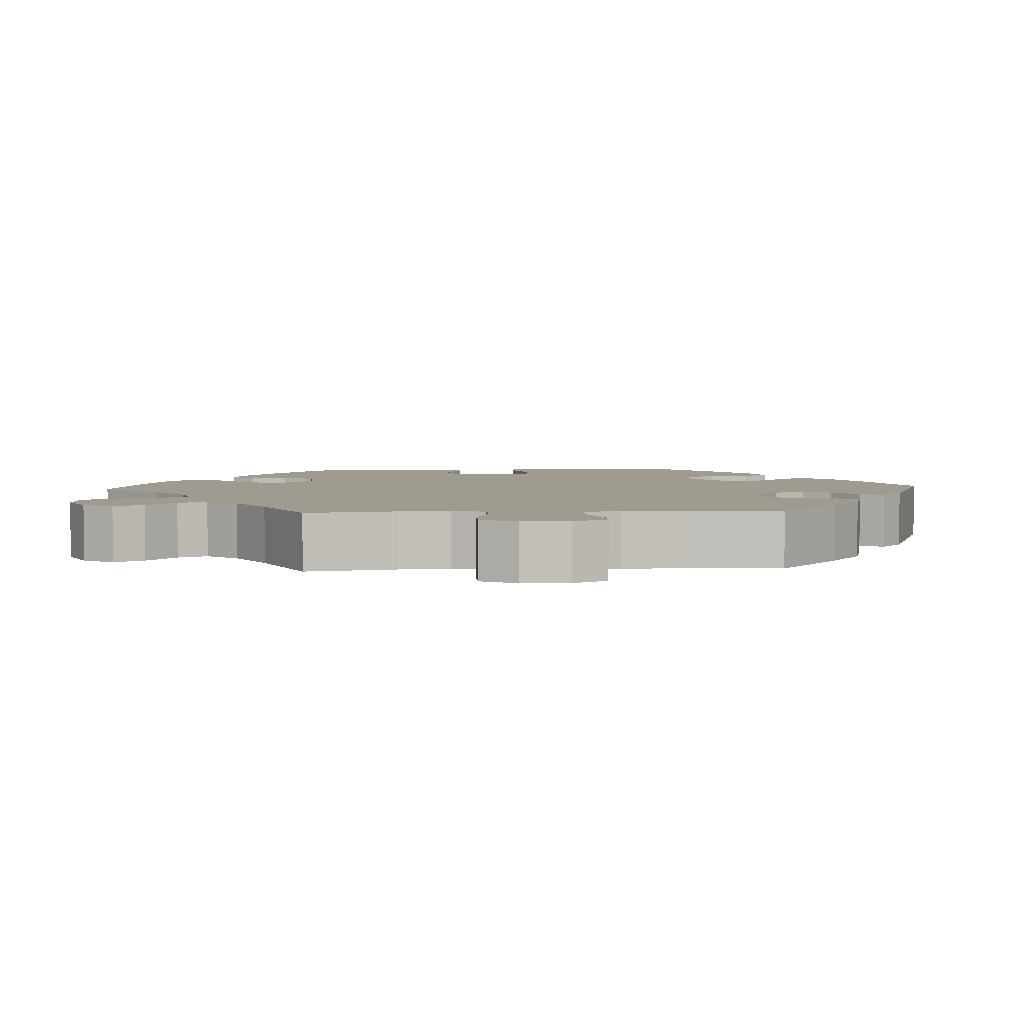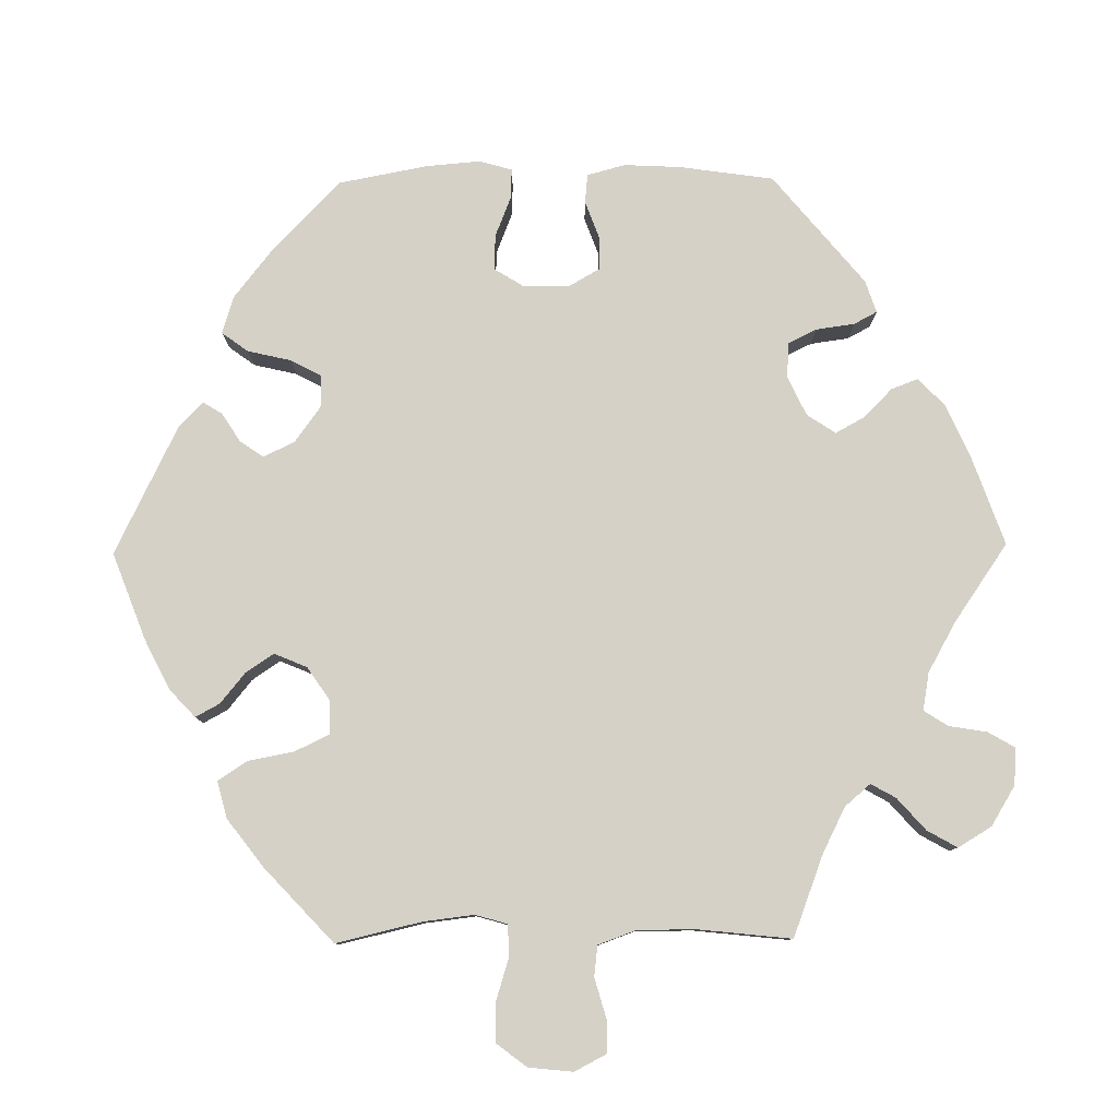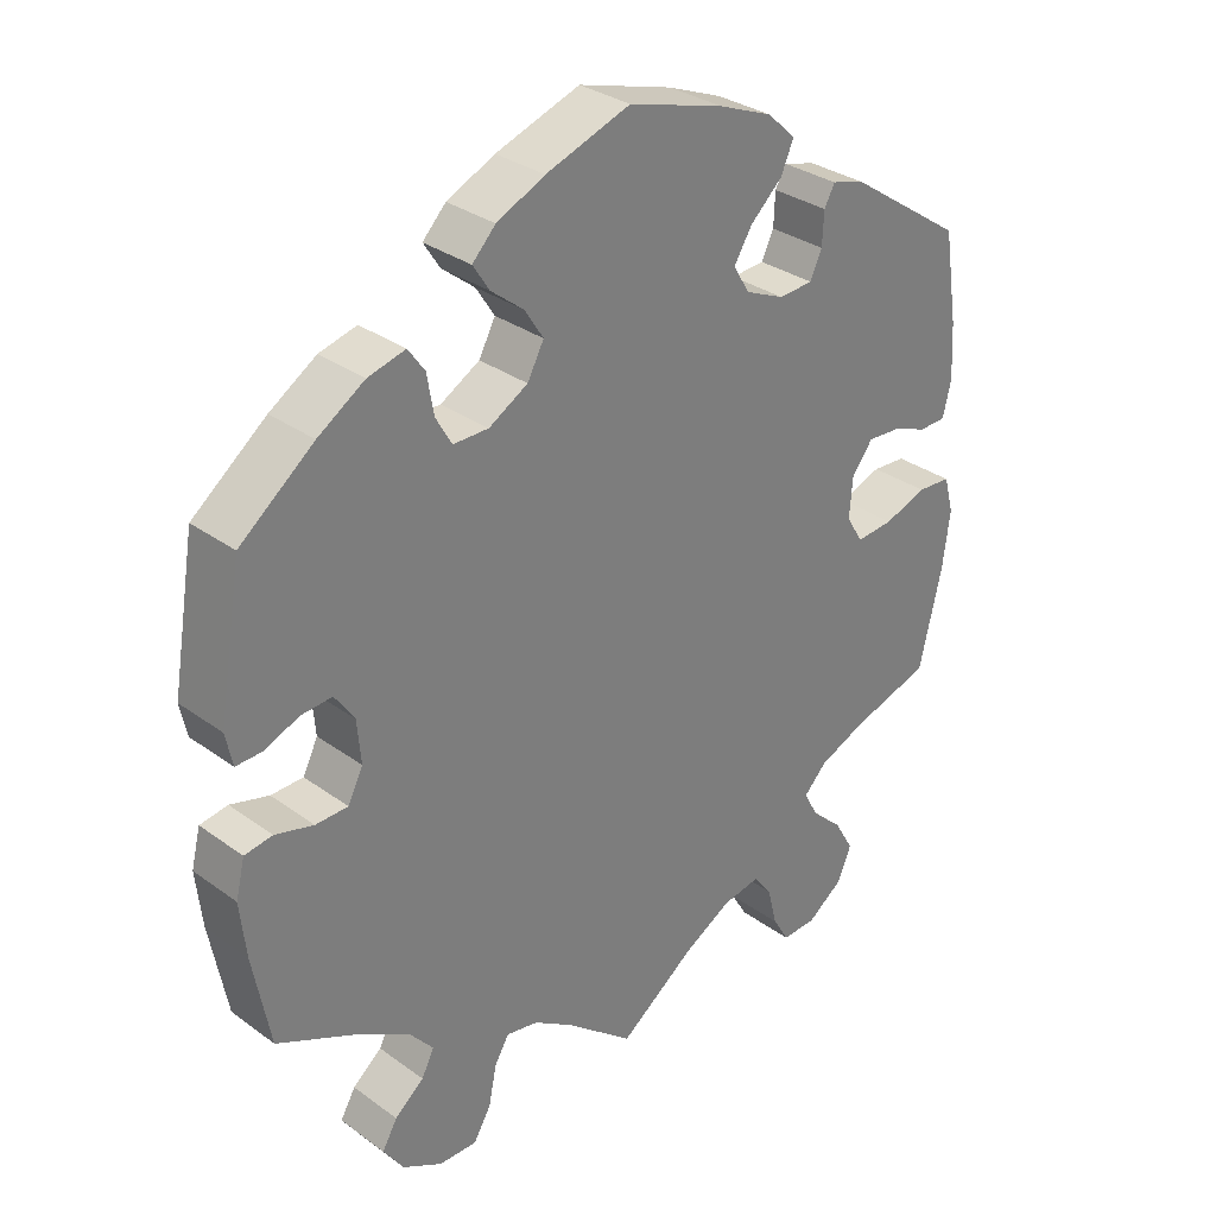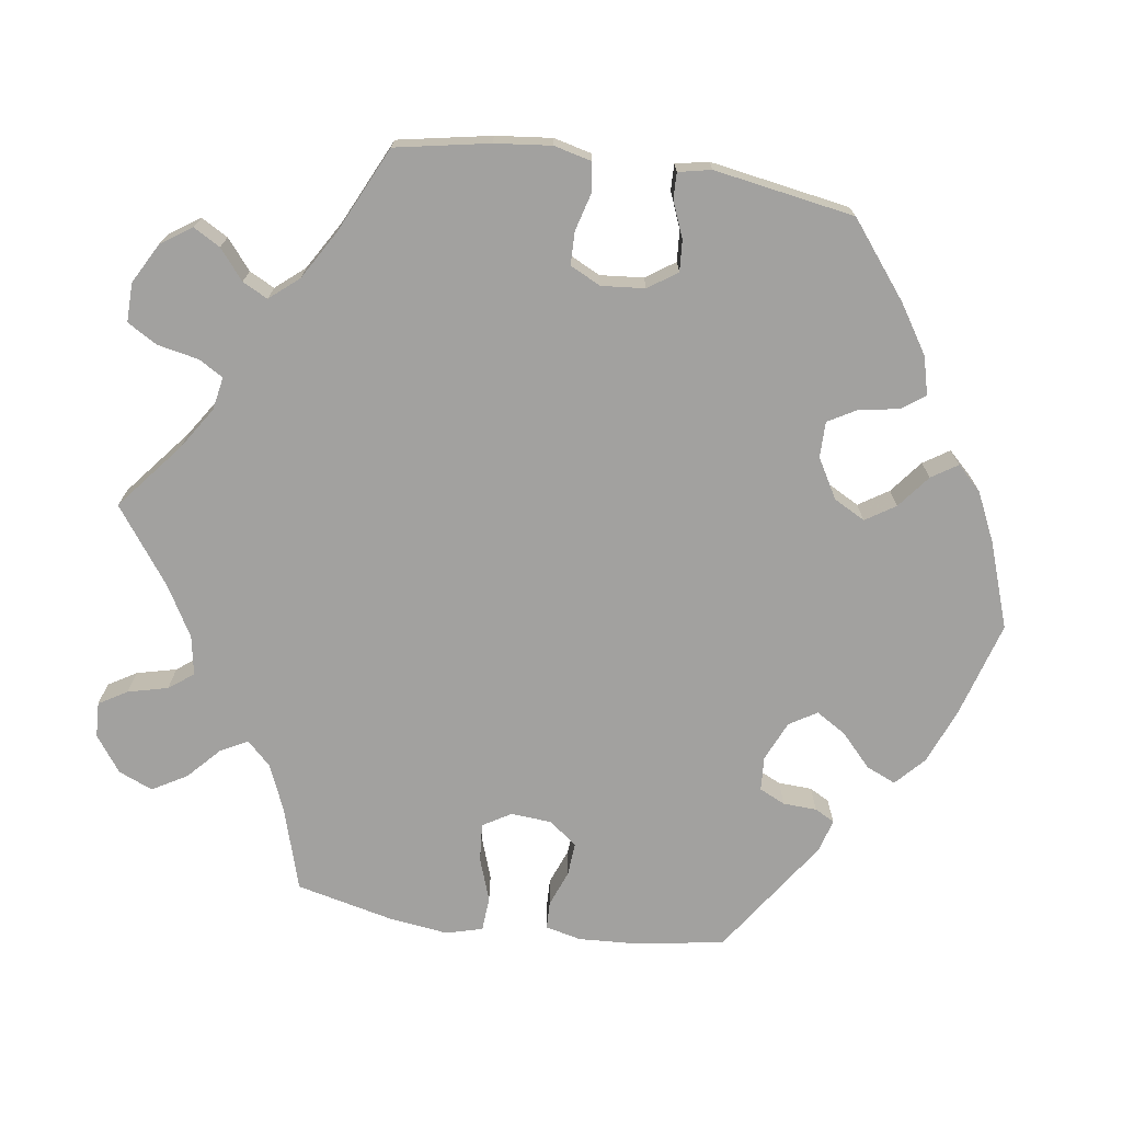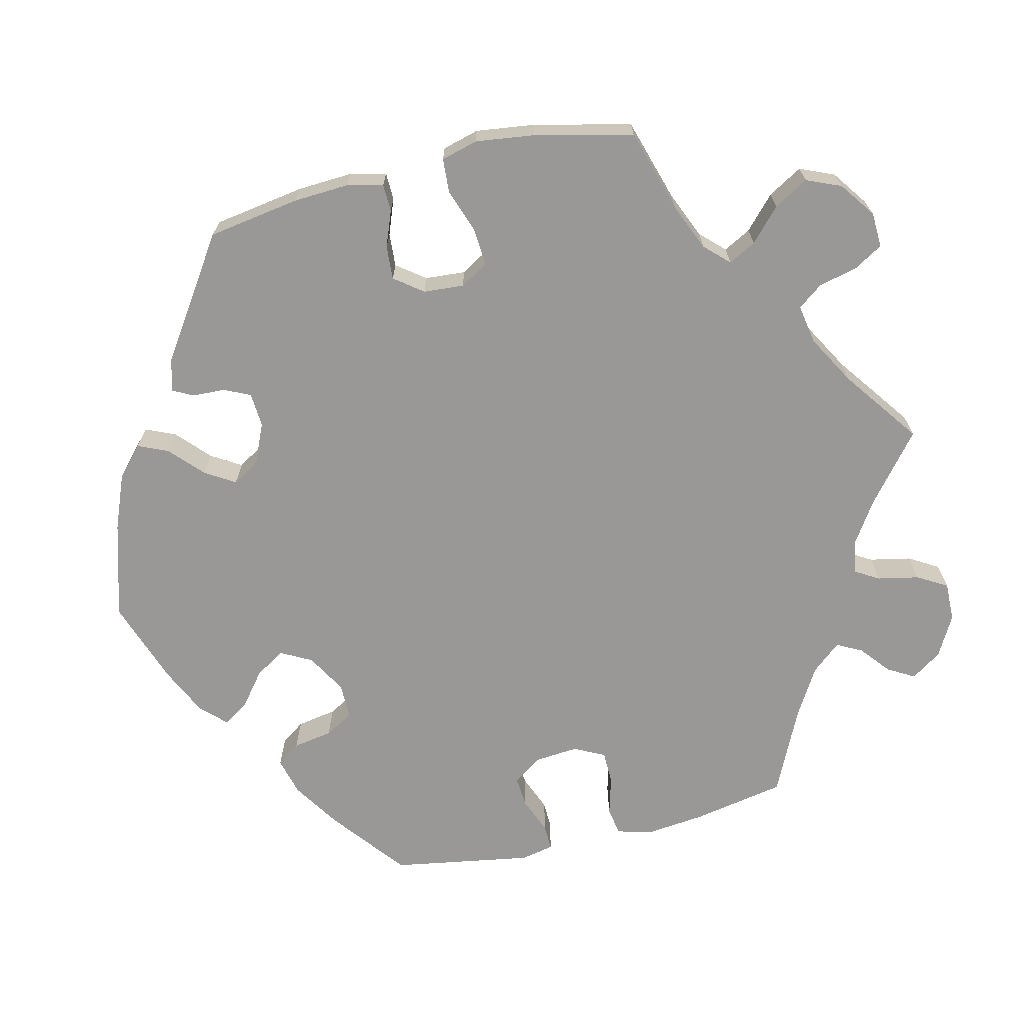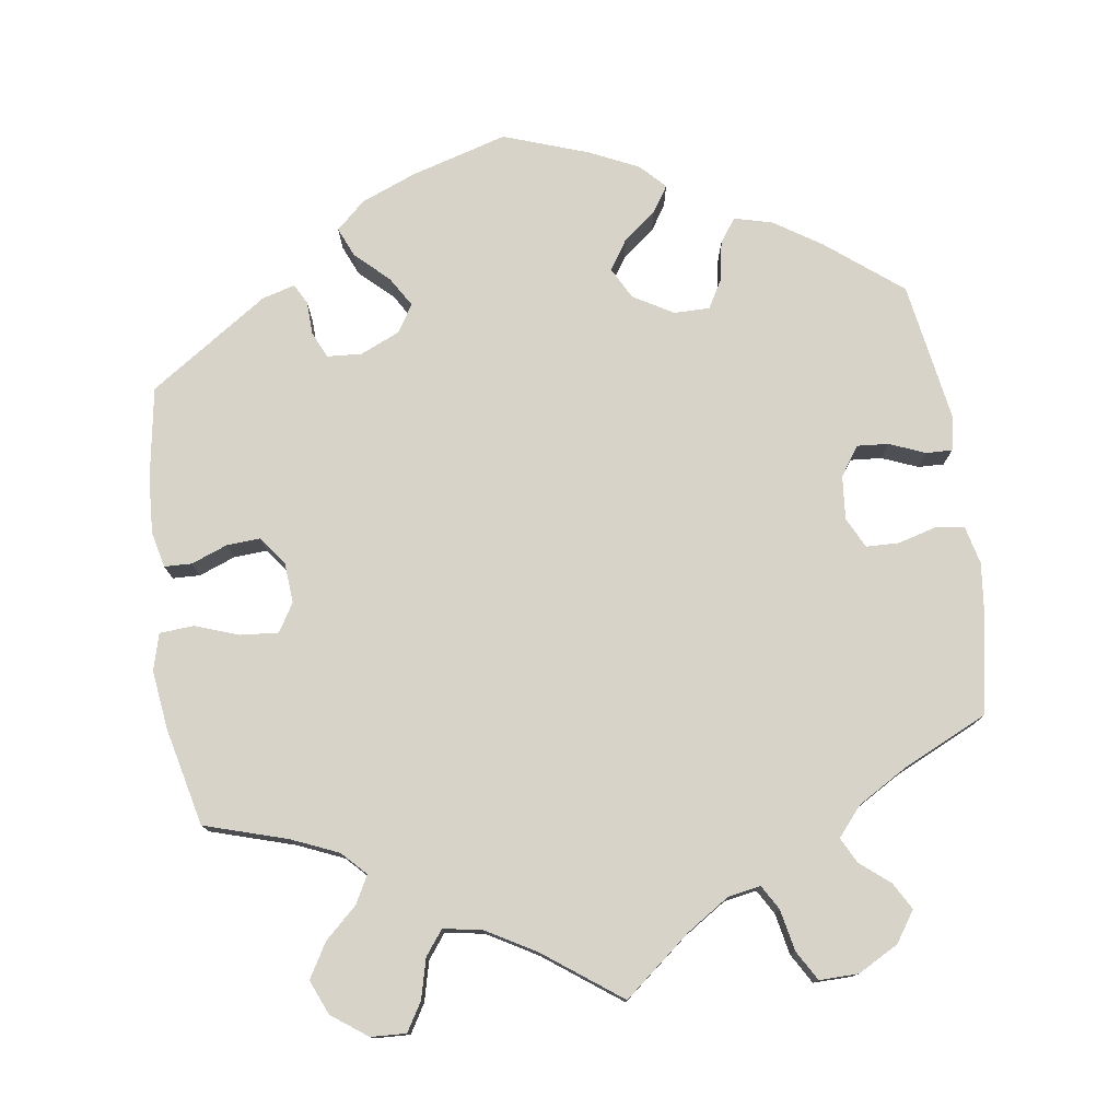
<metadata>
{"format":"obj","ext":"obj","renderer":"f3d","projection":"perspective","resolution":1024,"background":"white","views":[{"elev":4.0,"azim":-153.9,"up":"+Y"},{"elev":79.6,"azim":149.4,"up":"+Y"},{"elev":31.6,"azim":-44.4,"up":"+Z"},{"elev":-72.2,"azim":-98.3,"up":"+Y"},{"elev":-68.6,"azim":103.5,"up":"+Y"},{"elev":77.1,"azim":172.0,"up":"+Y"}]}
</metadata>
<code>
v -0.402 0.07 0.366
v -0.34 0.07 0.406
v -0.29 0.07 0.419
v -0.268 0.07 0.388
v -0.259 0.07 0.336
v -0.238 0.07 0.299
v -0.191 0.07 0.299
v -0.139 0.07 0.329
v -0.117 0.07 0.37
v -0.142 0.07 0.409
v -0.185 0.07 0.443
v -0.207 0.07 0.477
v -0.176 0.07 0.509
v -0.112 0.07 0.539
v 0 0.07 0.578
v 0.126 0.07 0.541
v 0.198 0.07 0.512
v 0.236 0.07 0.477
v 0.219 0.07 0.438
v 0.176 0.07 0.398
v 0.152 0.07 0.359
v 0.174 0.07 0.323
v 0.226 0.07 0.3
v 0.271 0.07 0.303
v 0.287 0.07 0.337
v 0.289 0.07 0.381
v 0.303 0.07 0.407
v 0.346 0.07 0.395
v 0.501 0.07 0.29
v 0.52 0.07 0.17
v 0.524 0.07 0.097
v 0.513 0.07 0.05
v 0.477 0.07 0.049
v 0.43 0.07 0.067
v 0.386 0.07 0.07
v 0.358 0.07 0.033
v 0.354 0.07 -0.02
v 0.376 0.07 -0.057
v 0.426 0.07 -0.053
v 0.483 0.07 -0.033
v 0.528 0.07 -0.036
v 0.541 0.07 -0.084
v 0.531 0.07 -0.161
v 0.501 0.07 -0.289
v 0.392 0.07 -0.322
v 0.331 0.07 -0.348
v 0.301 0.07 -0.379
v 0.32 0.07 -0.415
v 0.362 0.07 -0.454
v 0.388 0.07 -0.499
v 0.369 0.07 -0.544
v 0.322 0.07 -0.578
v 0.276 0.07 -0.58
v 0.254 0.07 -0.543
v 0.241 0.07 -0.491
v 0.217 0.07 -0.459
v 0.166 0.07 -0.468
v 0.101 0.07 -0.505
v 0.001 0.07 -0.578
v -0.087 0.07 -0.506
v -0.142 0.07 -0.47
v -0.185 0.07 -0.462
v -0.204 0.07 -0.494
v -0.215 0.07 -0.548
v -0.238 0.07 -0.587
v -0.289 0.07 -0.586
v -0.342 0.07 -0.557
v -0.369 0.07 -0.517
v -0.349 0.07 -0.482
v -0.31 0.07 -0.45
v -0.293 0.07 -0.417
v -0.325 0.07 -0.379
v -0.389 0.07 -0.341
v -0.501 0.07 -0.288
v -0.524 0.07 -0.166
v -0.532 0.07 -0.092
v -0.52 0.07 -0.043
v -0.483 0.07 -0.037
v -0.432 0.07 -0.051
v -0.389 0.07 -0.05
v -0.369 0.07 -0.01
v -0.374 0.07 0.047
v -0.4 0.07 0.085
v -0.441 0.07 0.082
v -0.488 0.07 0.063
v -0.522 0.07 0.062
v -0.531 0.07 0.105
v -0.5 0.07 0.289
v -0.402 0 0.366
v -0.34 0 0.406
v -0.29 0 0.419
v -0.268 0 0.388
v -0.259 0 0.336
v -0.238 0 0.299
v -0.191 0 0.299
v -0.139 0 0.329
v -0.117 0 0.37
v -0.142 0 0.409
v -0.185 0 0.443
v -0.207 0 0.477
v -0.176 0 0.509
v -0.112 0 0.539
v 0 0 0.578
v 0.126 0 0.541
v 0.198 0 0.512
v 0.236 0 0.477
v 0.219 0 0.438
v 0.176 0 0.398
v 0.152 0 0.359
v 0.174 0 0.323
v 0.226 0 0.3
v 0.271 0 0.303
v 0.287 0 0.337
v 0.289 0 0.381
v 0.303 0 0.407
v 0.346 0 0.395
v 0.501 0 0.29
v 0.52 0 0.17
v 0.524 0 0.097
v 0.513 0 0.05
v 0.477 0 0.049
v 0.43 0 0.067
v 0.386 0 0.07
v 0.358 0 0.033
v 0.354 0 -0.02
v 0.376 0 -0.057
v 0.426 0 -0.053
v 0.483 0 -0.033
v 0.528 0 -0.036
v 0.541 0 -0.084
v 0.531 0 -0.161
v 0.501 0 -0.289
v 0.392 0 -0.322
v 0.331 0 -0.348
v 0.301 0 -0.379
v 0.32 0 -0.415
v 0.362 0 -0.454
v 0.388 0 -0.499
v 0.369 0 -0.544
v 0.322 0 -0.578
v 0.276 0 -0.58
v 0.254 0 -0.543
v 0.241 0 -0.491
v 0.217 0 -0.459
v 0.166 0 -0.468
v 0.101 0 -0.505
v 0.001 0 -0.578
v -0.087 0 -0.506
v -0.142 0 -0.47
v -0.185 0 -0.462
v -0.204 0 -0.494
v -0.215 0 -0.548
v -0.238 0 -0.587
v -0.289 0 -0.586
v -0.342 0 -0.557
v -0.369 0 -0.517
v -0.349 0 -0.482
v -0.31 0 -0.45
v -0.293 0 -0.417
v -0.325 0 -0.379
v -0.389 0 -0.341
v -0.501 0 -0.288
v -0.524 0 -0.166
v -0.532 0 -0.092
v -0.52 0 -0.043
v -0.483 0 -0.037
v -0.432 0 -0.051
v -0.389 0 -0.05
v -0.369 0 -0.01
v -0.374 0 0.047
v -0.4 0 0.085
v -0.441 0 0.082
v -0.488 0 0.063
v -0.522 0 0.062
v -0.531 0 0.105
v -0.5 0 0.289
f 84 85 86 87
f 83 84 87 88
f 82 83 88 1
f 76 77 78 79
f 76 79 80
f 73 74 75 76
f 72 73 76 80
f 71 72 80 81
f 67 68 69 70
f 67 70 71
f 66 67 71
f 63 64 65 66
f 62 63 66 71
f 61 62 71 81
f 58 59 60
f 57 58 60 61
f 56 57 61 81
f 52 53 54 55
f 52 55 56
f 51 52 56
f 48 49 50 51
f 47 48 51 56
f 46 47 56 81
f 42 43 44 45
f 39 40 41 42
f 38 39 42 45
f 37 38 45 46
f 31 32 33 34
f 31 34 35
f 30 31 35
f 29 30 35
f 28 29 35 36
f 25 26 27 28
f 24 25 28 36
f 17 18 19 20
f 17 20 21
f 16 17 21
f 15 16 21
f 14 15 21 22
f 10 11 12 13
f 9 10 13 14
f 2 3 4 5
f 82 1 2 5
f 82 5 6
f 37 46 81 82
f 37 82 6 7
f 23 24 36 37
f 22 23 37 7
f 9 14 22
f 8 9 22
f 7 8 22
f 175 174 173 172
f 176 175 172 171
f 89 176 171 170
f 167 166 165 164
f 168 167 164
f 164 163 162 161
f 168 164 161 160
f 169 168 160 159
f 158 157 156 155
f 159 158 155
f 159 155 154
f 154 153 152 151
f 159 154 151 150
f 169 159 150 149
f 148 147 146
f 149 148 146 145
f 169 149 145 144
f 143 142 141 140
f 144 143 140
f 144 140 139
f 139 138 137 136
f 144 139 136 135
f 169 144 135 134
f 133 132 131 130
f 130 129 128 127
f 133 130 127 126
f 134 133 126 125
f 122 121 120 119
f 123 122 119
f 123 119 118
f 123 118 117
f 124 123 117 116
f 116 115 114 113
f 124 116 113 112
f 108 107 106 105
f 109 108 105
f 109 105 104
f 109 104 103
f 110 109 103 102
f 101 100 99 98
f 102 101 98 97
f 93 92 91 90
f 93 90 89 170
f 94 93 170
f 170 169 134 125
f 95 94 170 125
f 125 124 112 111
f 95 125 111 110
f 110 102 97
f 110 97 96
f 110 96 95
f 1 89 90 2
f 2 90 91 3
f 3 91 92 4
f 4 92 93 5
f 5 93 94 6
f 6 94 95 7
f 7 95 96 8
f 8 96 97 9
f 9 97 98 10
f 10 98 99 11
f 11 99 100 12
f 12 100 101 13
f 13 101 102 14
f 14 102 103 15
f 15 103 104 16
f 16 104 105 17
f 17 105 106 18
f 18 106 107 19
f 19 107 108 20
f 20 108 109 21
f 21 109 110 22
f 22 110 111 23
f 23 111 112 24
f 24 112 113 25
f 25 113 114 26
f 26 114 115 27
f 27 115 116 28
f 28 116 117 29
f 29 117 118 30
f 30 118 119 31
f 31 119 120 32
f 32 120 121 33
f 33 121 122 34
f 34 122 123 35
f 35 123 124 36
f 36 124 125 37
f 37 125 126 38
f 38 126 127 39
f 39 127 128 40
f 40 128 129 41
f 41 129 130 42
f 42 130 131 43
f 43 131 132 44
f 44 132 133 45
f 45 133 134 46
f 46 134 135 47
f 47 135 136 48
f 48 136 137 49
f 49 137 138 50
f 50 138 139 51
f 51 139 140 52
f 52 140 141 53
f 53 141 142 54
f 54 142 143 55
f 55 143 144 56
f 56 144 145 57
f 57 145 146 58
f 58 146 147 59
f 59 147 148 60
f 60 148 149 61
f 61 149 150 62
f 62 150 151 63
f 63 151 152 64
f 64 152 153 65
f 65 153 154 66
f 66 154 155 67
f 67 155 156 68
f 68 156 157 69
f 69 157 158 70
f 70 158 159 71
f 71 159 160 72
f 72 160 161 73
f 73 161 162 74
f 74 162 163 75
f 75 163 164 76
f 76 164 165 77
f 77 165 166 78
f 78 166 167 79
f 79 167 168 80
f 80 168 169 81
f 81 169 170 82
f 82 170 171 83
f 83 171 172 84
f 84 172 173 85
f 85 173 174 86
f 86 174 175 87
f 87 175 176 88
f 88 176 89 1

</code>
